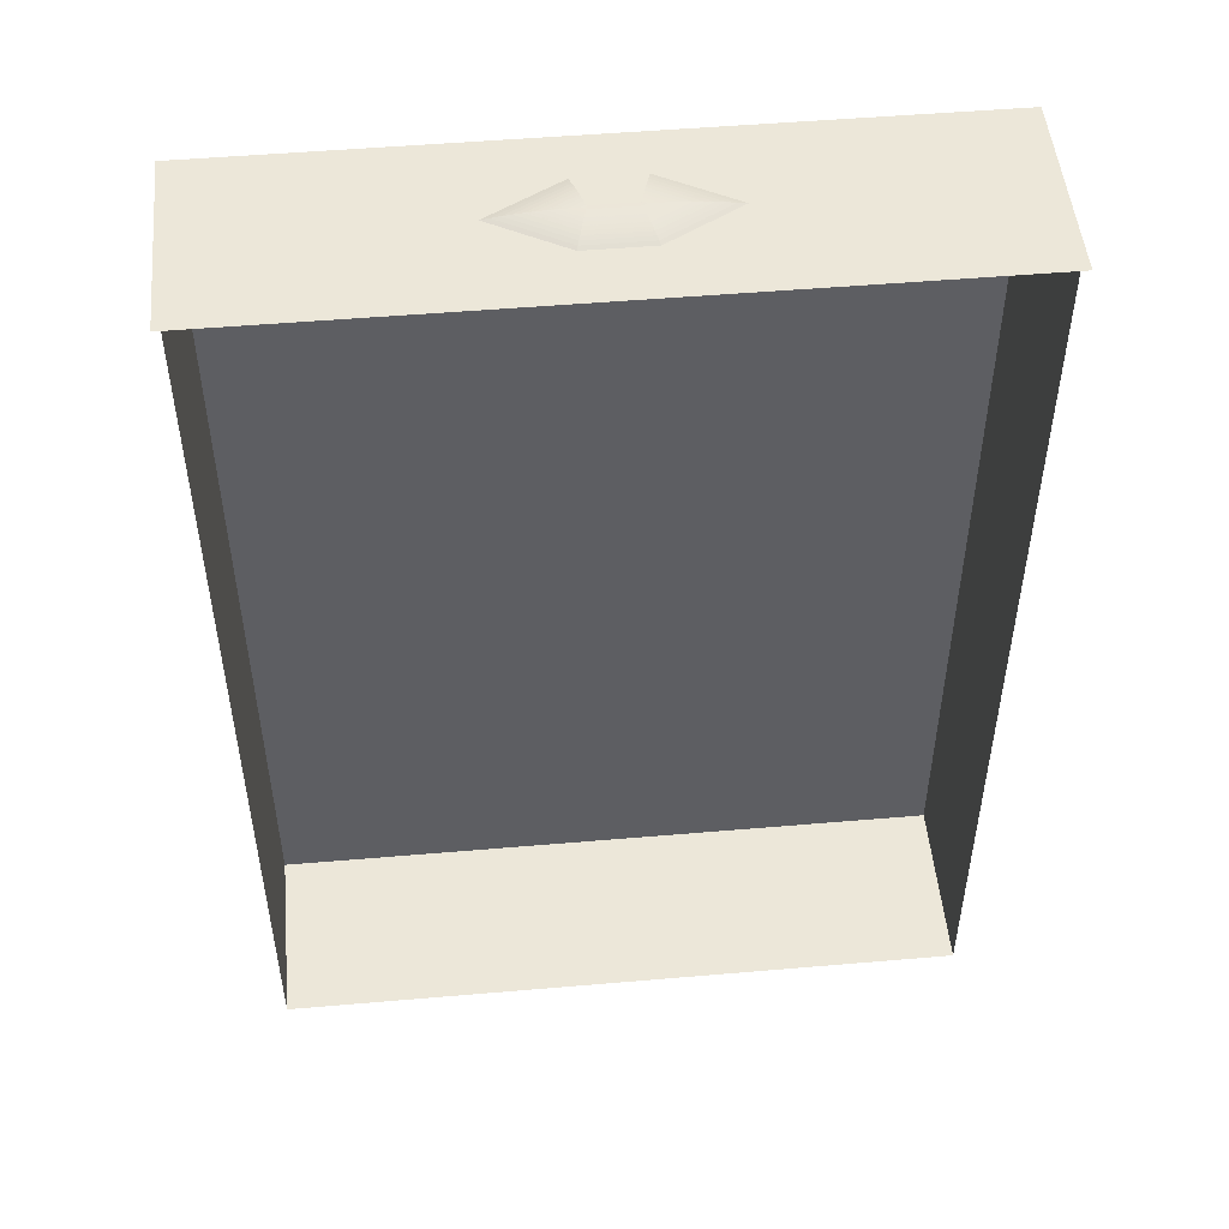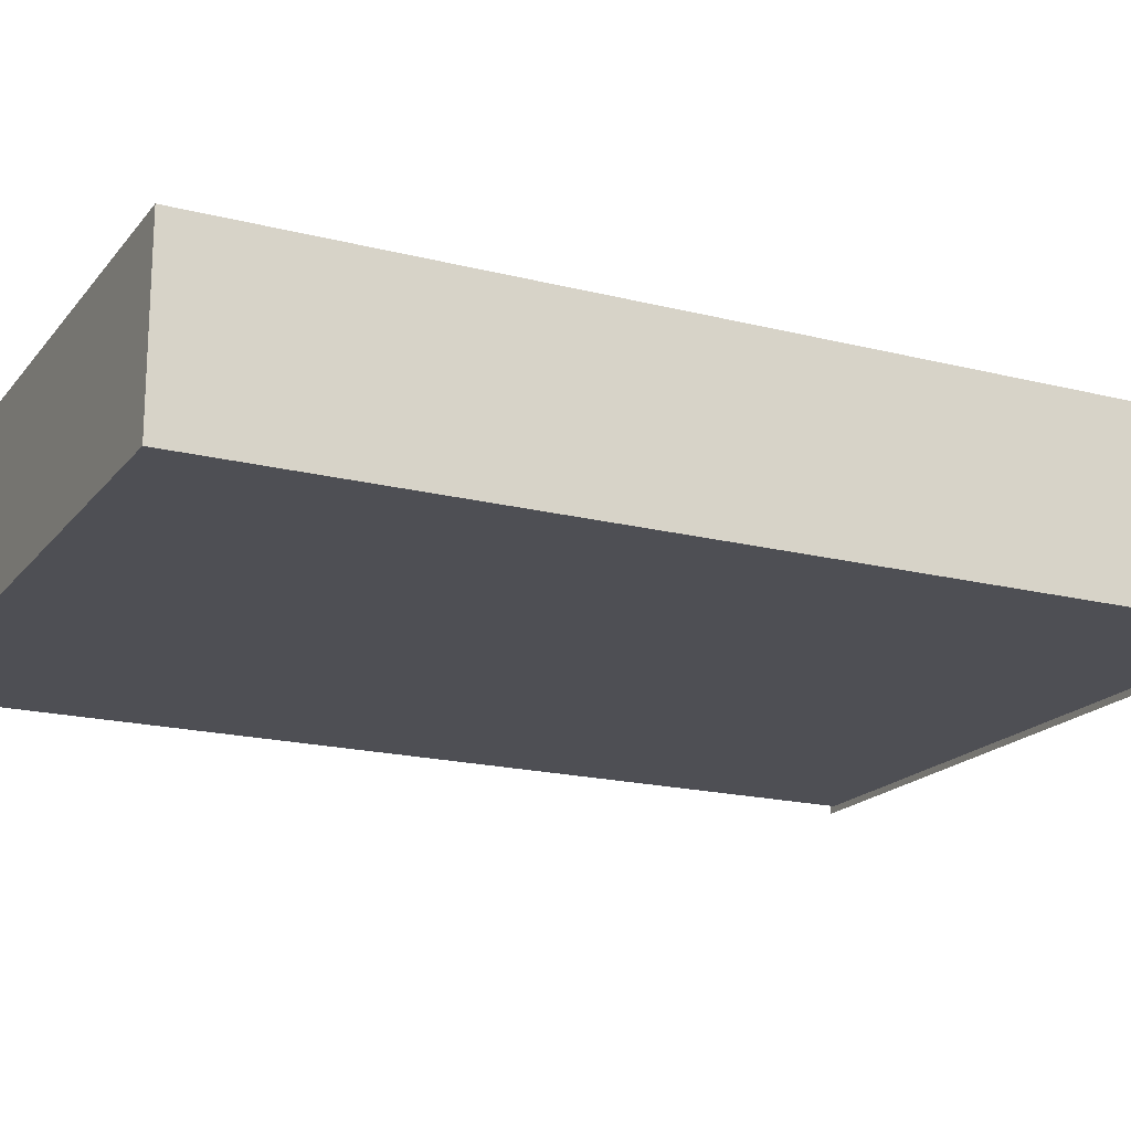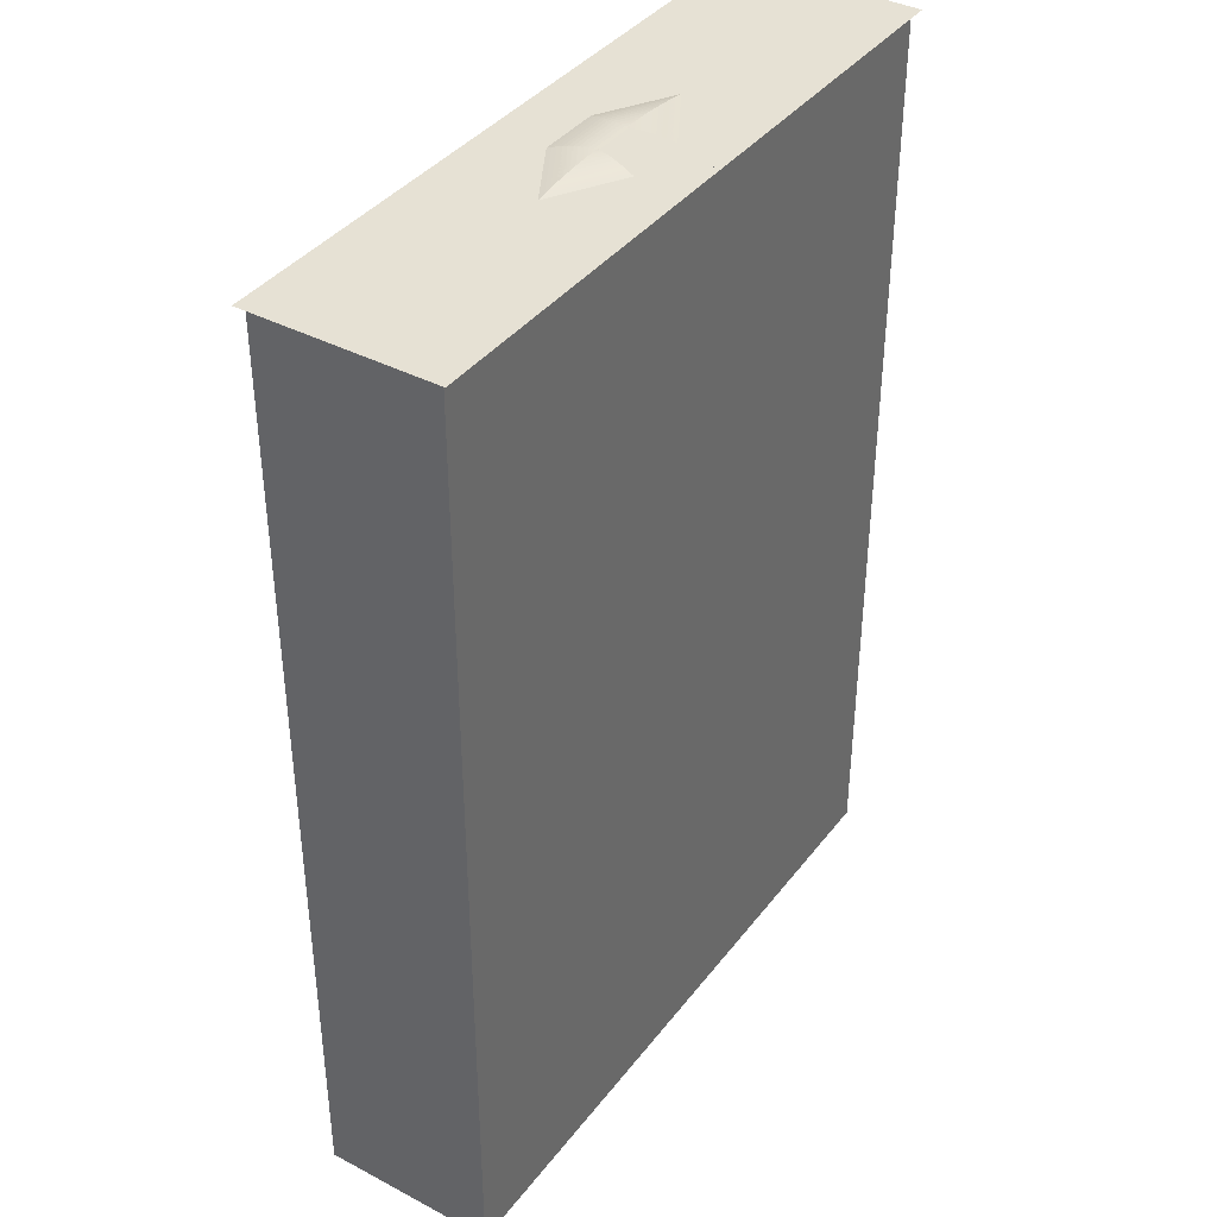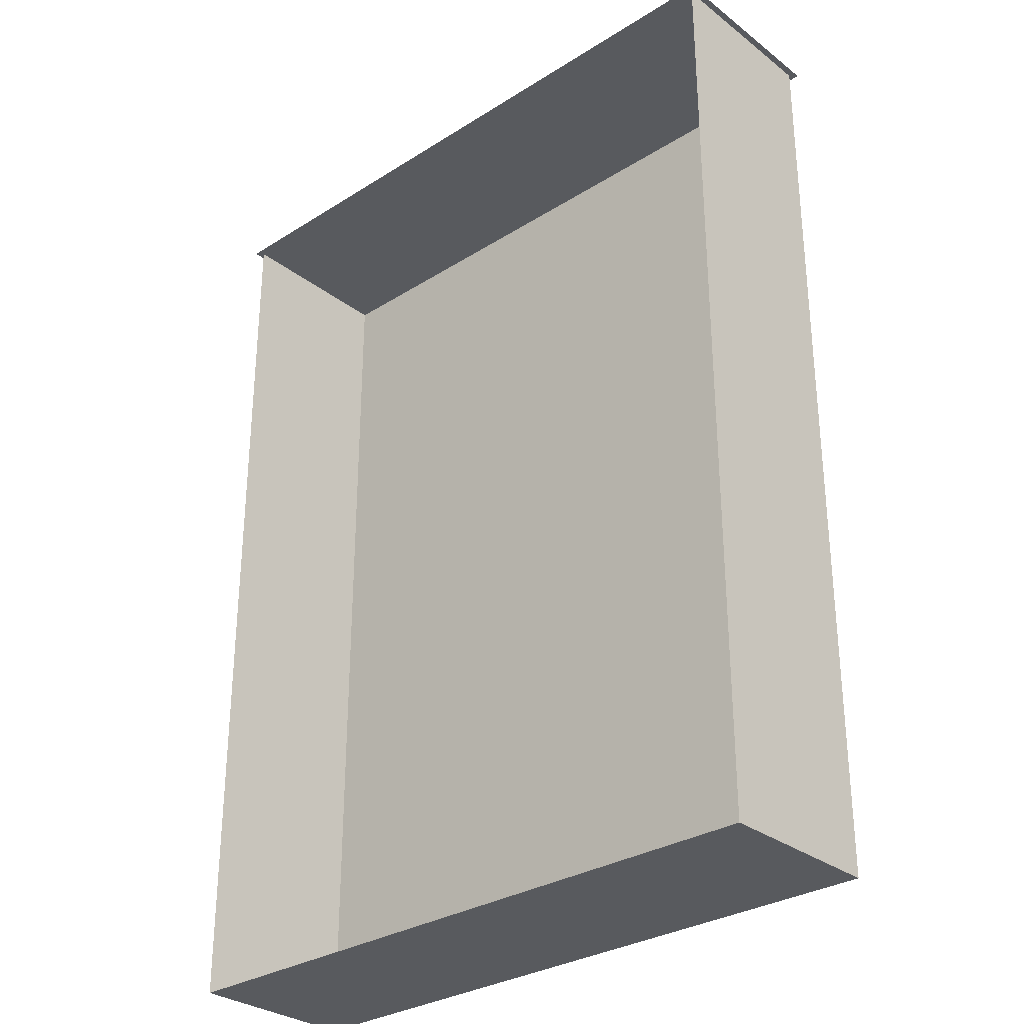
<metadata>
{"format":"obj","ext":"obj","renderer":"f3d","projection":"perspective","resolution":1024,"background":"white","views":[{"elev":50.1,"azim":174.6,"up":"+Z"},{"elev":-18.4,"azim":-116.1,"up":"+Y"},{"elev":39.0,"azim":-56.6,"up":"+Z"},{"elev":-30.5,"azim":-137.7,"up":"+Z"}]}
</metadata>
<code>
v 0.1132 -0.09695 0.5687
v 0.1174 -0.09275 0.5687
v 0.1132 0.02301 0.5687
v 0.5515 -0.09695 0.5687
v 0.1174 0.01881 0.5687
v 0.5473 -0.09275 0.5687
v 0.5515 0.02301 0.5687
v 0.5473 0.01881 0.5687
v 0.1132 -0.09695 0.5687
v 0.1174 -0.09275 0.5687
v 0.1132 0.02301 0.5687
v 0.5515 -0.09695 0.5687
v 0.1174 0.01881 0.5687
v 0.5473 -0.09275 0.5687
v 0.5515 0.02301 0.5687
v 0.5473 0.01881 0.5687
v 0.1174 -0.09275 0.5687
v 0.1174 -0.09275 0.5687
v 0.1174 0.01881 0.5687
v 0.1174 0.01881 0.5687
v 0.1174 -0.09275 -0.0311
v 0.1174 -0.09275 -0.0311
v 0.1174 0.01881 -0.0311
v 0.1174 0.01881 -0.0311
v 0.5473 -0.09275 0.5687
v 0.5473 -0.09275 0.5687
v 0.5473 0.01881 0.5687
v 0.5473 0.01881 0.5687
v 0.5473 0.01881 -0.0311
v 0.5473 0.01881 -0.0311
v 0.5473 -0.09275 -0.0311
v 0.5473 -0.09275 -0.0311
v 0.1174 -0.09275 -0.0311
v 0.1174 0.01881 -0.0311
v 0.5473 0.01881 -0.0311
v 0.5473 -0.09275 -0.0311
v 0.1174 -0.09275 -0.0311
v 0.1174 0.01881 -0.0311
v 0.5473 0.01881 -0.0311
v 0.5473 -0.09275 -0.0311
v 0.1174 -0.09275 0.5687
v 0.1174 -0.09275 0.5687
v 0.5473 -0.09275 0.5687
v 0.5473 -0.09275 0.5687
v 0.1174 -0.09275 -0.0311
v 0.1174 -0.09275 -0.0311
v 0.5473 -0.09275 -0.0311
v 0.5473 -0.09275 -0.0311
v 0.3159 -0.02661 0.572
v 0.3159 -0.02661 0.572
v 0.3494 -0.0239 0.5715
v 0.3494 -0.0239 0.5715
v 0.3152 -0.0239 0.5715
v 0.3152 -0.0239 0.5715
v 0.3487 -0.02661 0.572
v 0.3487 -0.02661 0.572
v 0.3502 -0.0212 0.571
v 0.3502 -0.0212 0.571
v 0.2943 -0.0391 0.572
v 0.2943 -0.0391 0.572
v 0.3167 -0.02932 0.5723
v 0.3167 -0.02932 0.5723
v 0.3703 -0.0391 0.572
v 0.3703 -0.0391 0.572
v 0.3145 -0.0212 0.571
v 0.3145 -0.0212 0.571
v 0.3757 -0.0391 0.5715
v 0.3757 -0.0391 0.5715
v 0.2889 -0.0391 0.5715
v 0.2889 -0.0391 0.5715
v 0.2997 -0.0391 0.5723
v 0.2997 -0.0391 0.5723
v 0.348 -0.02932 0.5723
v 0.348 -0.02932 0.5723
v 0.3649 -0.0391 0.5723
v 0.3649 -0.0391 0.5723
v 0.3509 -0.0185 0.5703
v 0.3509 -0.0185 0.5703
v 0.3812 -0.0391 0.571
v 0.3812 -0.0391 0.571
v 0.3152 -0.0543 0.5715
v 0.3159 -0.05159 0.572
v 0.3174 -0.03204 0.5726
v 0.3174 -0.03204 0.5726
v 0.3052 -0.0391 0.5726
v 0.3052 -0.0391 0.5726
v 0.3494 -0.0543 0.5715
v 0.3487 -0.05159 0.572
v 0.3138 -0.0185 0.5703
v 0.3138 -0.0185 0.5703
v 0.2835 -0.0391 0.571
v 0.2835 -0.0391 0.571
v 0.3502 -0.057 0.571
v 0.3145 -0.057 0.571
v 0.3167 -0.04888 0.5723
v 0.3472 -0.03204 0.5726
v 0.3472 -0.03204 0.5726
v 0.3595 -0.0391 0.5726
v 0.3595 -0.0391 0.5726
v 0.348 -0.04888 0.5723
v 0.3516 -0.01581 0.5696
v 0.3516 -0.01581 0.5696
v 0.3865 -0.0391 0.5703
v 0.3865 -0.0391 0.5703
v 0.3509 -0.0597 0.5703
v 0.3181 -0.03475 0.5727
v 0.3181 -0.03475 0.5727
v 0.3106 -0.0391 0.5727
v 0.3106 -0.0391 0.5727
v 0.3174 -0.04616 0.5726
v 0.313 -0.01581 0.5696
v 0.313 -0.01581 0.5696
v 0.2781 -0.0391 0.5703
v 0.2781 -0.0391 0.5703
v 0.3138 -0.0597 0.5703
v 0.3465 -0.03475 0.5727
v 0.3465 -0.03475 0.5727
v 0.354 -0.0391 0.5727
v 0.354 -0.0391 0.5727
v 0.3472 -0.04616 0.5726
v 0.3523 -0.01313 0.5687
v 0.3523 -0.01313 0.5687
v 0.3919 -0.0391 0.5696
v 0.3919 -0.0391 0.5696
v 0.3516 -0.06239 0.5696
v 0.3189 -0.03747 0.5728
v 0.316 -0.0391 0.5728
v 0.3181 -0.04345 0.5727
v 0.3123 -0.01313 0.5687
v 0.3123 -0.01313 0.5687
v 0.2727 -0.0391 0.5696
v 0.2727 -0.0391 0.5696
v 0.313 -0.06239 0.5696
v 0.3458 -0.03747 0.5728
v 0.3486 -0.0391 0.5728
v 0.3465 -0.04345 0.5727
v 0.3973 -0.0391 0.5687
v 0.3973 -0.0391 0.5687
v 0.3523 -0.06507 0.5687
v 0.3193 -0.0391 0.5727
v 0.3193 -0.0391 0.5727
v 0.3193 -0.0391 0.5727
v 0.3193 -0.0391 0.5727
v 0.3189 -0.04073 0.5728
v 0.3189 -0.04073 0.5728
v 0.2673 -0.0391 0.5687
v 0.2673 -0.0391 0.5687
v 0.3123 -0.06507 0.5687
v 0.3196 -0.04019 0.5727
v 0.3196 -0.04019 0.5727
v 0.3454 -0.0391 0.5727
v 0.3454 -0.0391 0.5727
v 0.3454 -0.0391 0.5727
v 0.3454 -0.0391 0.5727
v 0.3458 -0.04073 0.5728
v 0.3458 -0.04073 0.5728
v 0.3451 -0.04019 0.5727
v 0.3451 -0.04019 0.5727
v 0.3159 -0.02661 0.572
v 0.3159 -0.02661 0.572
v 0.3159 -0.02661 0.572
v 0.3159 -0.02661 0.572
v 0.3494 -0.0239 0.5715
v 0.3494 -0.0239 0.5715
v 0.3494 -0.0239 0.5715
v 0.3494 -0.0239 0.5715
v 0.3152 -0.0239 0.5715
v 0.3152 -0.0239 0.5715
v 0.3152 -0.0239 0.5715
v 0.3152 -0.0239 0.5715
v 0.3487 -0.02661 0.572
v 0.3487 -0.02661 0.572
v 0.3487 -0.02661 0.572
v 0.3487 -0.02661 0.572
v 0.3502 -0.0212 0.571
v 0.3502 -0.0212 0.571
v 0.3502 -0.0212 0.571
v 0.3502 -0.0212 0.571
v 0.2943 -0.0391 0.572
v 0.2943 -0.0391 0.572
v 0.2943 -0.0391 0.572
v 0.2943 -0.0391 0.572
v 0.3167 -0.02932 0.5723
v 0.3167 -0.02932 0.5723
v 0.3167 -0.02932 0.5723
v 0.3167 -0.02932 0.5723
v 0.3703 -0.0391 0.572
v 0.3703 -0.0391 0.572
v 0.3703 -0.0391 0.572
v 0.3703 -0.0391 0.572
v 0.3145 -0.0212 0.571
v 0.3145 -0.0212 0.571
v 0.3145 -0.0212 0.571
v 0.3145 -0.0212 0.571
v 0.3757 -0.0391 0.5715
v 0.3757 -0.0391 0.5715
v 0.3757 -0.0391 0.5715
v 0.3757 -0.0391 0.5715
v 0.2889 -0.0391 0.5715
v 0.2889 -0.0391 0.5715
v 0.2889 -0.0391 0.5715
v 0.2889 -0.0391 0.5715
v 0.2997 -0.0391 0.5723
v 0.2997 -0.0391 0.5723
v 0.2997 -0.0391 0.5723
v 0.2997 -0.0391 0.5723
v 0.348 -0.02932 0.5723
v 0.348 -0.02932 0.5723
v 0.348 -0.02932 0.5723
v 0.348 -0.02932 0.5723
v 0.3649 -0.0391 0.5723
v 0.3649 -0.0391 0.5723
v 0.3649 -0.0391 0.5723
v 0.3649 -0.0391 0.5723
v 0.3509 -0.0185 0.5703
v 0.3509 -0.0185 0.5703
v 0.3509 -0.0185 0.5703
v 0.3509 -0.0185 0.5703
v 0.3812 -0.0391 0.571
v 0.3812 -0.0391 0.571
v 0.3812 -0.0391 0.571
v 0.3812 -0.0391 0.571
v 0.3152 -0.0543 0.5715
v 0.3152 -0.0543 0.5715
v 0.3159 -0.05159 0.572
v 0.3159 -0.05159 0.572
v 0.3174 -0.03204 0.5726
v 0.3174 -0.03204 0.5726
v 0.3174 -0.03204 0.5726
v 0.3174 -0.03204 0.5726
v 0.3052 -0.0391 0.5726
v 0.3052 -0.0391 0.5726
v 0.3052 -0.0391 0.5726
v 0.3052 -0.0391 0.5726
v 0.3494 -0.0543 0.5715
v 0.3494 -0.0543 0.5715
v 0.3487 -0.05159 0.572
v 0.3487 -0.05159 0.572
v 0.3138 -0.0185 0.5703
v 0.3138 -0.0185 0.5703
v 0.3138 -0.0185 0.5703
v 0.3138 -0.0185 0.5703
v 0.2835 -0.0391 0.571
v 0.2835 -0.0391 0.571
v 0.2835 -0.0391 0.571
v 0.2835 -0.0391 0.571
v 0.3502 -0.057 0.571
v 0.3502 -0.057 0.571
v 0.3145 -0.057 0.571
v 0.3145 -0.057 0.571
v 0.3167 -0.04888 0.5723
v 0.3167 -0.04888 0.5723
v 0.3472 -0.03204 0.5726
v 0.3472 -0.03204 0.5726
v 0.3472 -0.03204 0.5726
v 0.3472 -0.03204 0.5726
v 0.3595 -0.0391 0.5726
v 0.3595 -0.0391 0.5726
v 0.3595 -0.0391 0.5726
v 0.3595 -0.0391 0.5726
v 0.348 -0.04888 0.5723
v 0.348 -0.04888 0.5723
v 0.3516 -0.01581 0.5696
v 0.3516 -0.01581 0.5696
v 0.3516 -0.01581 0.5696
v 0.3516 -0.01581 0.5696
v 0.3865 -0.0391 0.5703
v 0.3865 -0.0391 0.5703
v 0.3865 -0.0391 0.5703
v 0.3865 -0.0391 0.5703
v 0.3509 -0.0597 0.5703
v 0.3509 -0.0597 0.5703
v 0.3181 -0.03475 0.5727
v 0.3181 -0.03475 0.5727
v 0.3181 -0.03475 0.5727
v 0.3181 -0.03475 0.5727
v 0.3106 -0.0391 0.5727
v 0.3106 -0.0391 0.5727
v 0.3106 -0.0391 0.5727
v 0.3106 -0.0391 0.5727
v 0.3174 -0.04616 0.5726
v 0.3174 -0.04616 0.5726
v 0.313 -0.01581 0.5696
v 0.313 -0.01581 0.5696
v 0.313 -0.01581 0.5696
v 0.313 -0.01581 0.5696
v 0.2781 -0.0391 0.5703
v 0.2781 -0.0391 0.5703
v 0.2781 -0.0391 0.5703
v 0.2781 -0.0391 0.5703
v 0.3138 -0.0597 0.5703
v 0.3138 -0.0597 0.5703
v 0.3465 -0.03475 0.5727
v 0.3465 -0.03475 0.5727
v 0.3465 -0.03475 0.5727
v 0.3465 -0.03475 0.5727
v 0.354 -0.0391 0.5727
v 0.354 -0.0391 0.5727
v 0.354 -0.0391 0.5727
v 0.354 -0.0391 0.5727
v 0.3472 -0.04616 0.5726
v 0.3472 -0.04616 0.5726
v 0.3523 -0.01313 0.5687
v 0.3523 -0.01313 0.5687
v 0.3919 -0.0391 0.5696
v 0.3919 -0.0391 0.5696
v 0.3919 -0.0391 0.5696
v 0.3919 -0.0391 0.5696
v 0.3516 -0.06239 0.5696
v 0.3516 -0.06239 0.5696
v 0.3189 -0.03747 0.5728
v 0.3189 -0.03747 0.5728
v 0.3189 -0.03747 0.5728
v 0.3189 -0.03747 0.5728
v 0.316 -0.0391 0.5728
v 0.316 -0.0391 0.5728
v 0.316 -0.0391 0.5728
v 0.316 -0.0391 0.5728
v 0.3181 -0.04345 0.5727
v 0.3181 -0.04345 0.5727
v 0.3123 -0.01313 0.5687
v 0.3123 -0.01313 0.5687
v 0.2727 -0.0391 0.5696
v 0.2727 -0.0391 0.5696
v 0.2727 -0.0391 0.5696
v 0.2727 -0.0391 0.5696
v 0.313 -0.06239 0.5696
v 0.313 -0.06239 0.5696
v 0.3458 -0.03747 0.5728
v 0.3458 -0.03747 0.5728
v 0.3458 -0.03747 0.5728
v 0.3458 -0.03747 0.5728
v 0.3486 -0.0391 0.5728
v 0.3486 -0.0391 0.5728
v 0.3486 -0.0391 0.5728
v 0.3486 -0.0391 0.5728
v 0.3465 -0.04345 0.5727
v 0.3465 -0.04345 0.5727
v 0.3973 -0.0391 0.5687
v 0.3973 -0.0391 0.5687
v 0.3523 -0.06507 0.5687
v 0.3193 -0.0391 0.5727
v 0.3193 -0.0391 0.5727
v 0.3193 -0.0391 0.5727
v 0.3193 -0.0391 0.5727
v 0.3189 -0.04073 0.5728
v 0.3189 -0.04073 0.5728
v 0.3189 -0.04073 0.5728
v 0.2673 -0.0391 0.5687
v 0.2673 -0.0391 0.5687
v 0.3123 -0.06507 0.5687
v 0.3196 -0.04019 0.5727
v 0.3196 -0.04019 0.5727
v 0.3454 -0.0391 0.5727
v 0.3454 -0.0391 0.5727
v 0.3454 -0.0391 0.5727
v 0.3454 -0.0391 0.5727
v 0.3458 -0.04073 0.5728
v 0.3458 -0.04073 0.5728
v 0.3458 -0.04073 0.5728
v 0.3451 -0.04019 0.5727
v 0.3451 -0.04019 0.5727
f 3 2 1
f 4 1 2
f 2 3 5
f 6 4 2
f 7 5 3
f 2 5 6
f 8 4 6
f 8 5 7
f 8 6 5
f 4 8 7
f 9 10 11
f 10 9 12
f 13 11 10
f 10 12 14
f 11 13 15
f 14 13 10
f 14 12 16
f 15 13 16
f 13 14 16
f 15 16 12
f 19 21 17
f 18 22 20
f 21 19 23
f 24 20 22
f 26 30 28
f 27 29 25
f 30 26 32
f 31 25 29
f 36 34 33
f 34 36 35
f 37 38 40
f 39 40 38
f 45 43 41
f 42 44 46
f 43 45 47
f 48 46 44
f 53 51 49
f 55 49 51
f 51 53 57
f 50 60 54
f 49 55 62
f 56 52 64
f 65 57 53
f 52 58 67
f 70 54 60
f 60 50 71
f 74 62 55
f 61 71 50
f 67 64 52
f 64 76 56
f 57 65 78
f 54 70 66
f 79 67 58
f 69 59 81
f 59 72 82
f 62 74 83
f 73 56 76
f 71 61 86
f 68 87 63
f 63 88 75
f 89 78 65
f 58 77 79
f 91 66 70
f 80 93 68
f 82 81 59
f 81 94 69
f 95 82 72
f 97 83 74
f 84 86 61
f 76 98 73
f 72 85 95
f 88 63 87
f 87 68 93
f 100 75 88
f 78 89 101
f 66 91 90
f 104 79 77
f 92 69 94
f 93 80 105
f 83 97 106
f 96 73 98
f 86 84 108
f 75 100 99
f 110 95 85
f 112 101 89
f 77 102 104
f 114 90 91
f 103 105 80
f 94 115 92
f 116 106 97
f 107 108 84
f 98 118 96
f 85 109 110
f 120 99 100
f 101 112 122
f 90 114 111
f 124 104 102
f 113 92 115
f 105 103 125
f 106 116 126
f 117 96 118
f 108 107 127
f 99 120 119
f 128 110 109
f 129 122 112
f 102 121 124
f 131 111 114
f 123 125 103
f 115 133 113
f 134 126 116
f 126 127 107
f 118 135 117
f 109 127 128
f 136 119 120
f 111 131 130
f 138 124 121
f 132 113 133
f 125 123 139
f 126 134 141
f 134 117 135
f 127 126 140
f 119 136 135
f 145 128 127
f 147 130 131
f 137 139 123
f 133 148 132
f 149 141 134
f 151 134 135
f 145 127 143
f 156 135 136
f 146 132 148
f 144 142 150
f 152 149 134
f 156 153 135
f 157 149 152
f 158 154 155
f 159 164 170
f 164 159 171
f 177 169 166
f 167 181 162
f 186 174 161
f 188 163 173
f 169 177 194
f 195 175 165
f 181 167 200
f 205 160 180
f 174 186 207
f 160 205 184
f 163 188 197
f 172 214 189
f 216 193 176
f 191 199 168
f 175 195 222
f 223 182 202
f 225 204 179
f 228 210 183
f 214 172 209
f 231 185 206
f 187 235 198
f 212 237 190
f 193 216 241
f 221 217 178
f 199 191 244
f 196 247 220
f 182 223 226
f 201 250 224
f 204 225 251
f 210 228 253
f 185 231 230
f 208 258 213
f 252 233 203
f 235 187 238
f 247 196 236
f 237 212 261
f 263 242 215
f 239 243 192
f 217 221 269
f 250 201 246
f 271 219 248
f 276 254 229
f 258 208 255
f 278 227 232
f 257 262 211
f 233 252 281
f 242 263 285
f 268 265 218
f 243 239 287
f 219 271 270
f 245 291 249
f 254 276 296
f 227 278 275
f 256 299 260
f 282 280 234
f 262 257 302
f 304 284 266
f 286 290 240
f 265 268 306
f 291 245 288
f 310 267 272
f 311 293 274
f 299 256 295
f 316 273 277
f 298 301 259
f 280 282 319
f 284 304 322
f 305 303 264
f 290 286 326
f 267 310 308
f 289 327 292
f 293 311 330
f 273 316 313
f 294 333 300
f 320 318 279
f 301 298 337
f 321 325 283
f 303 305 339
f 327 289 323
f 341 307 309
f 343 329 312
f 333 294 331
f 345 314 317
f 336 338 297
f 318 320 346
f 325 321 349
f 307 341 340
f 324 351 328
f 329 343 352
f 334 332 357
f 342 315 347
f 338 336 359
f 351 324 350
f 353 344 348
f 329 352 356
f 335 354 358
f 356 352 361
f 360 355 362

</code>
